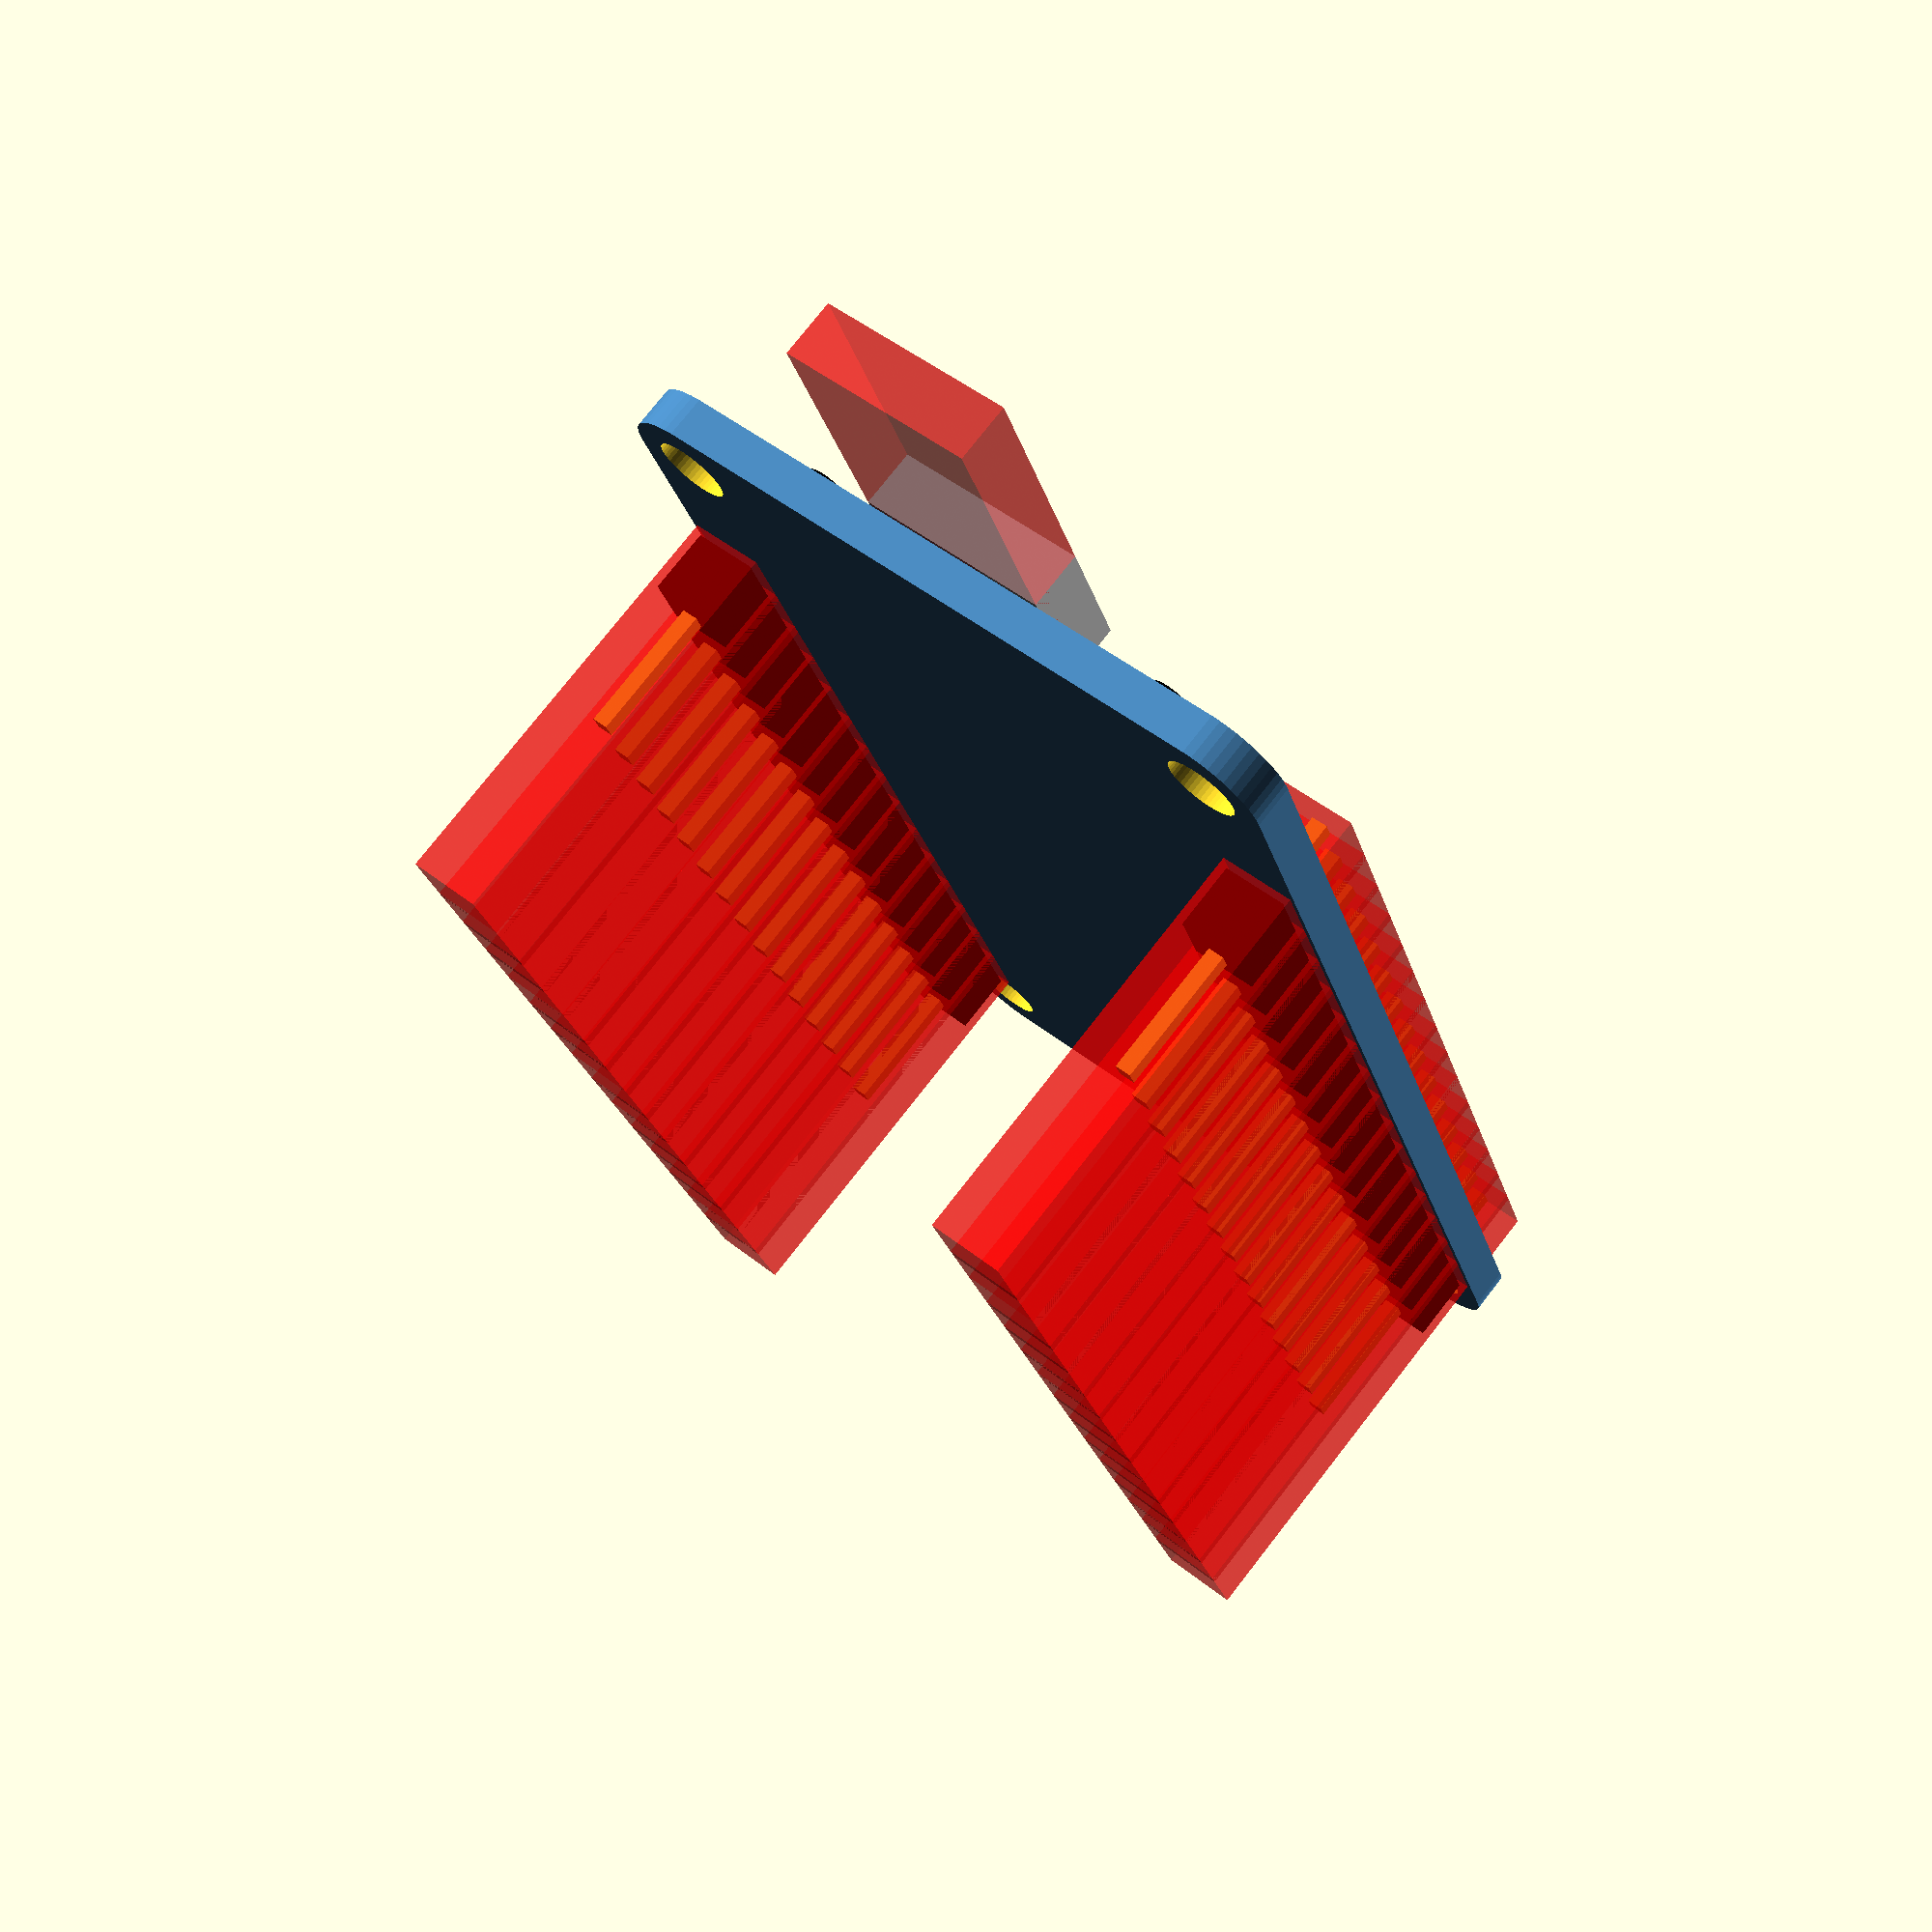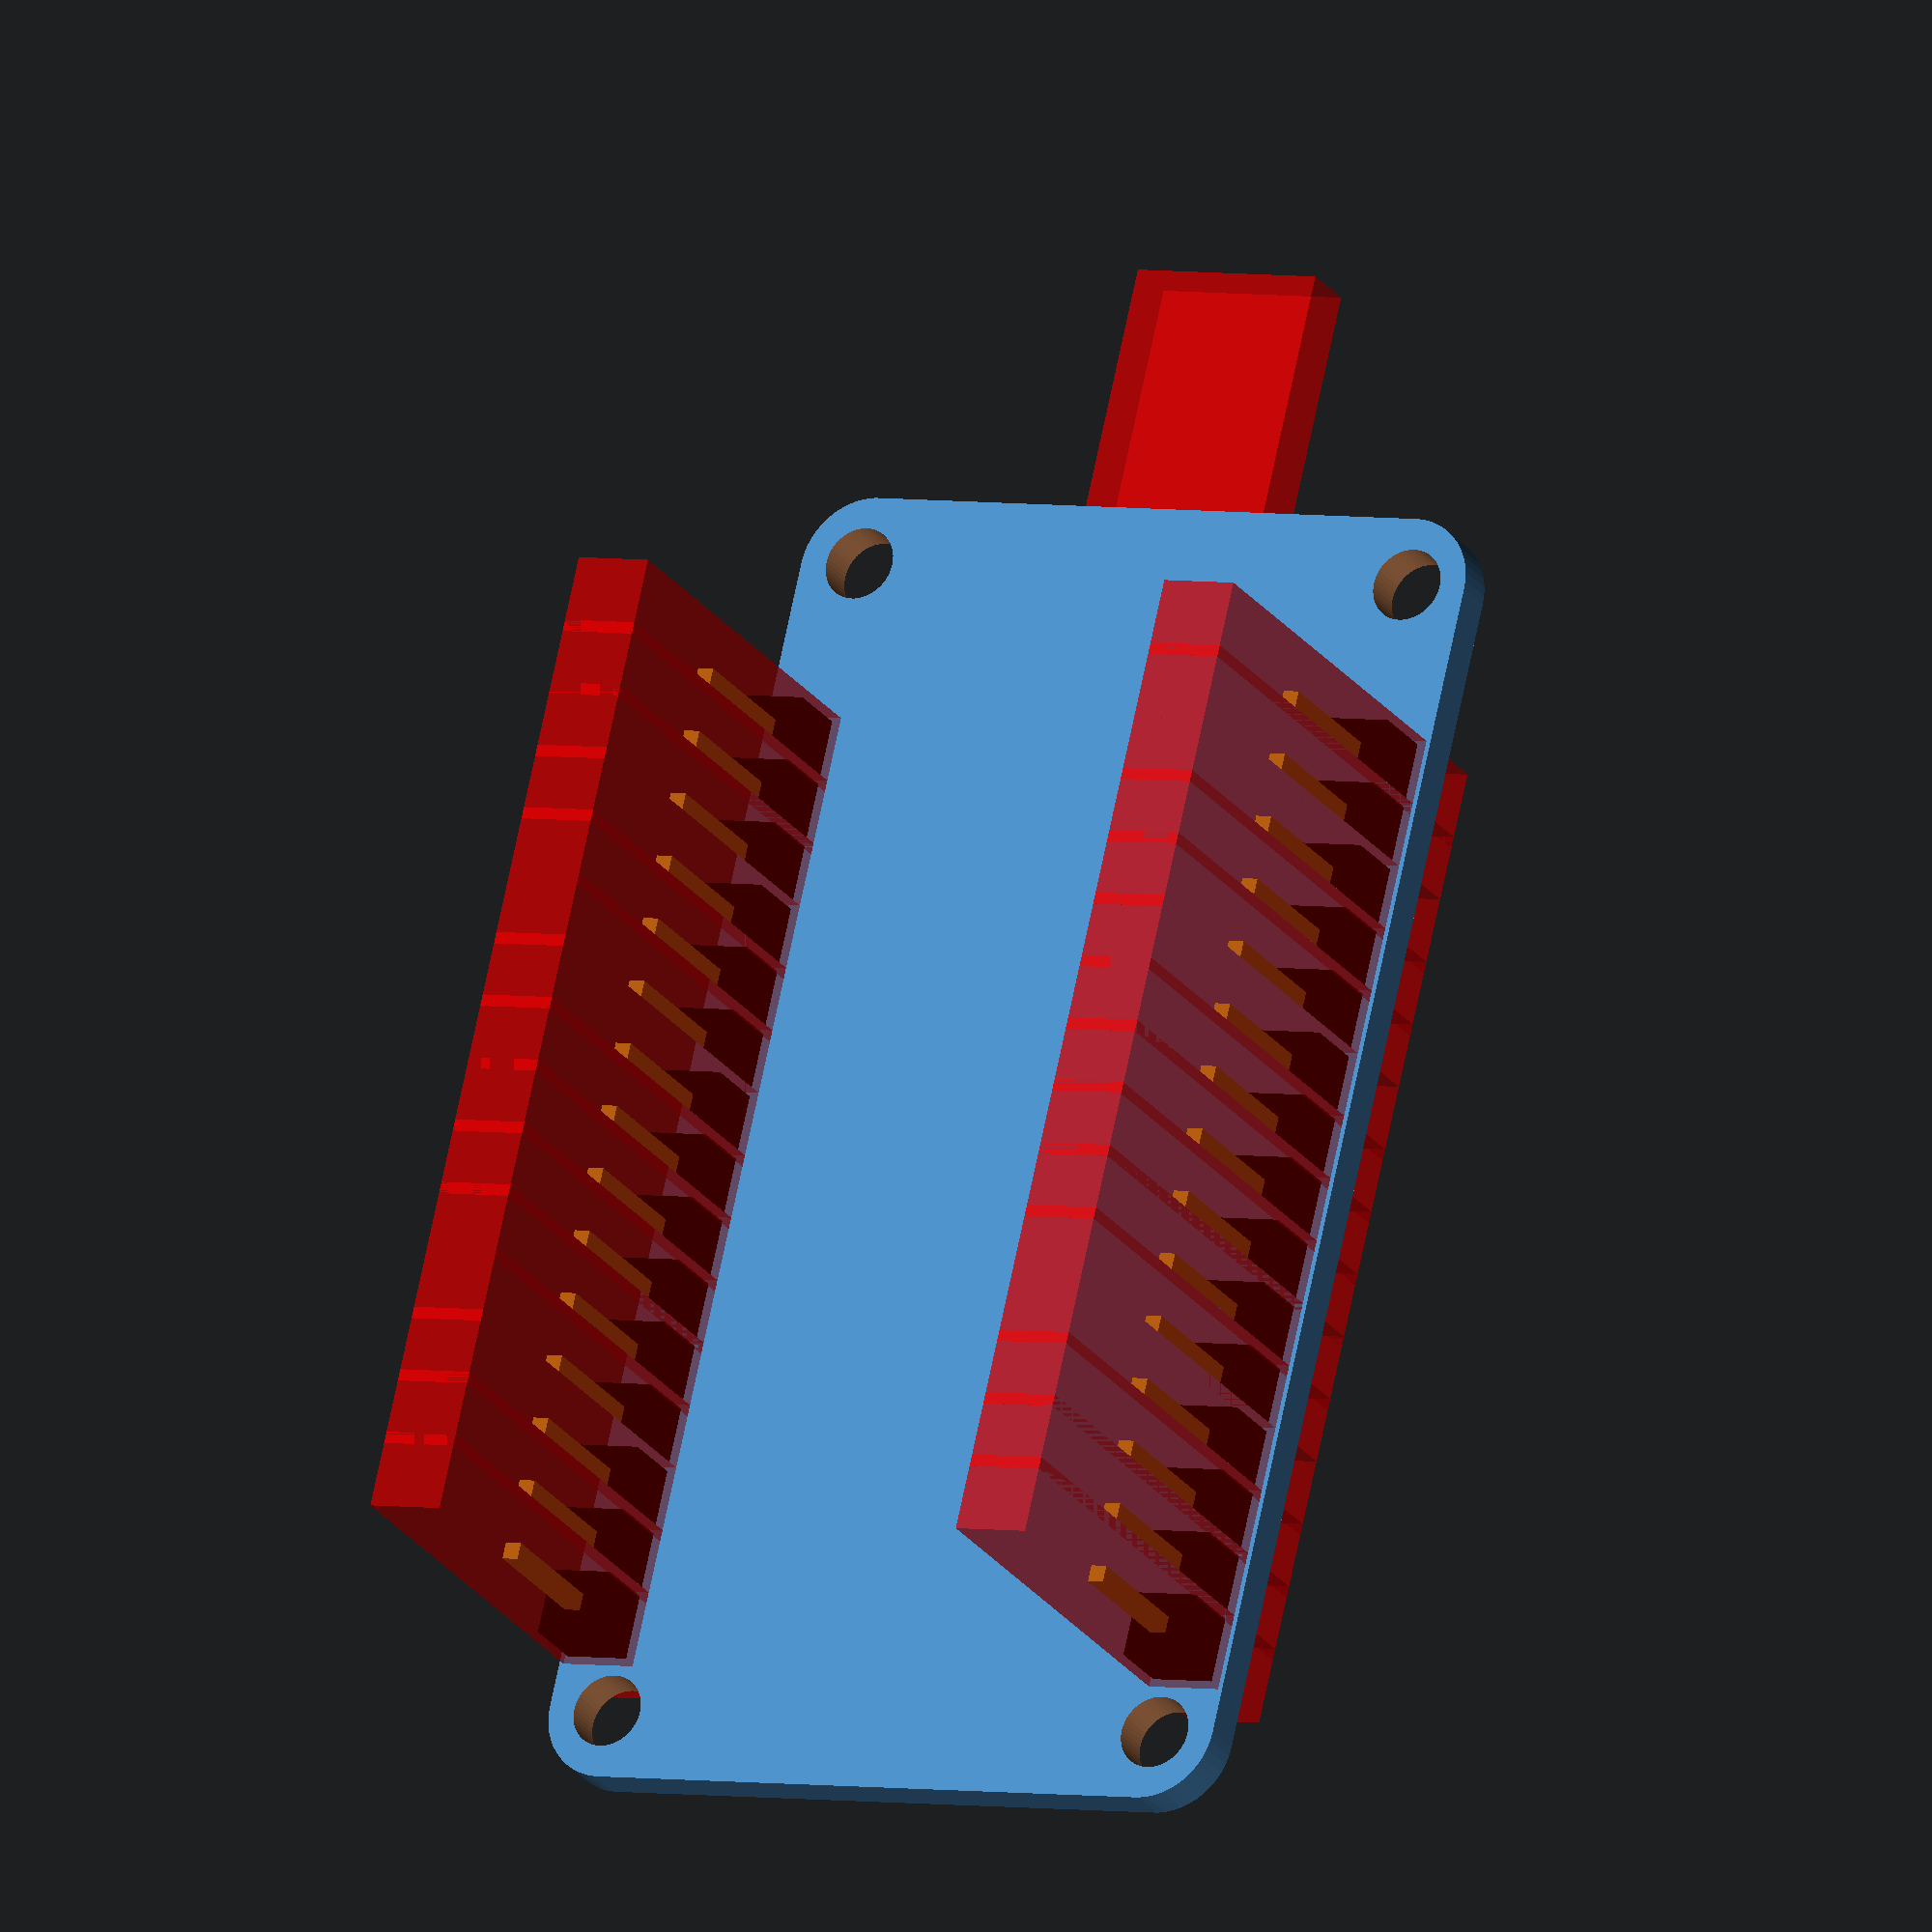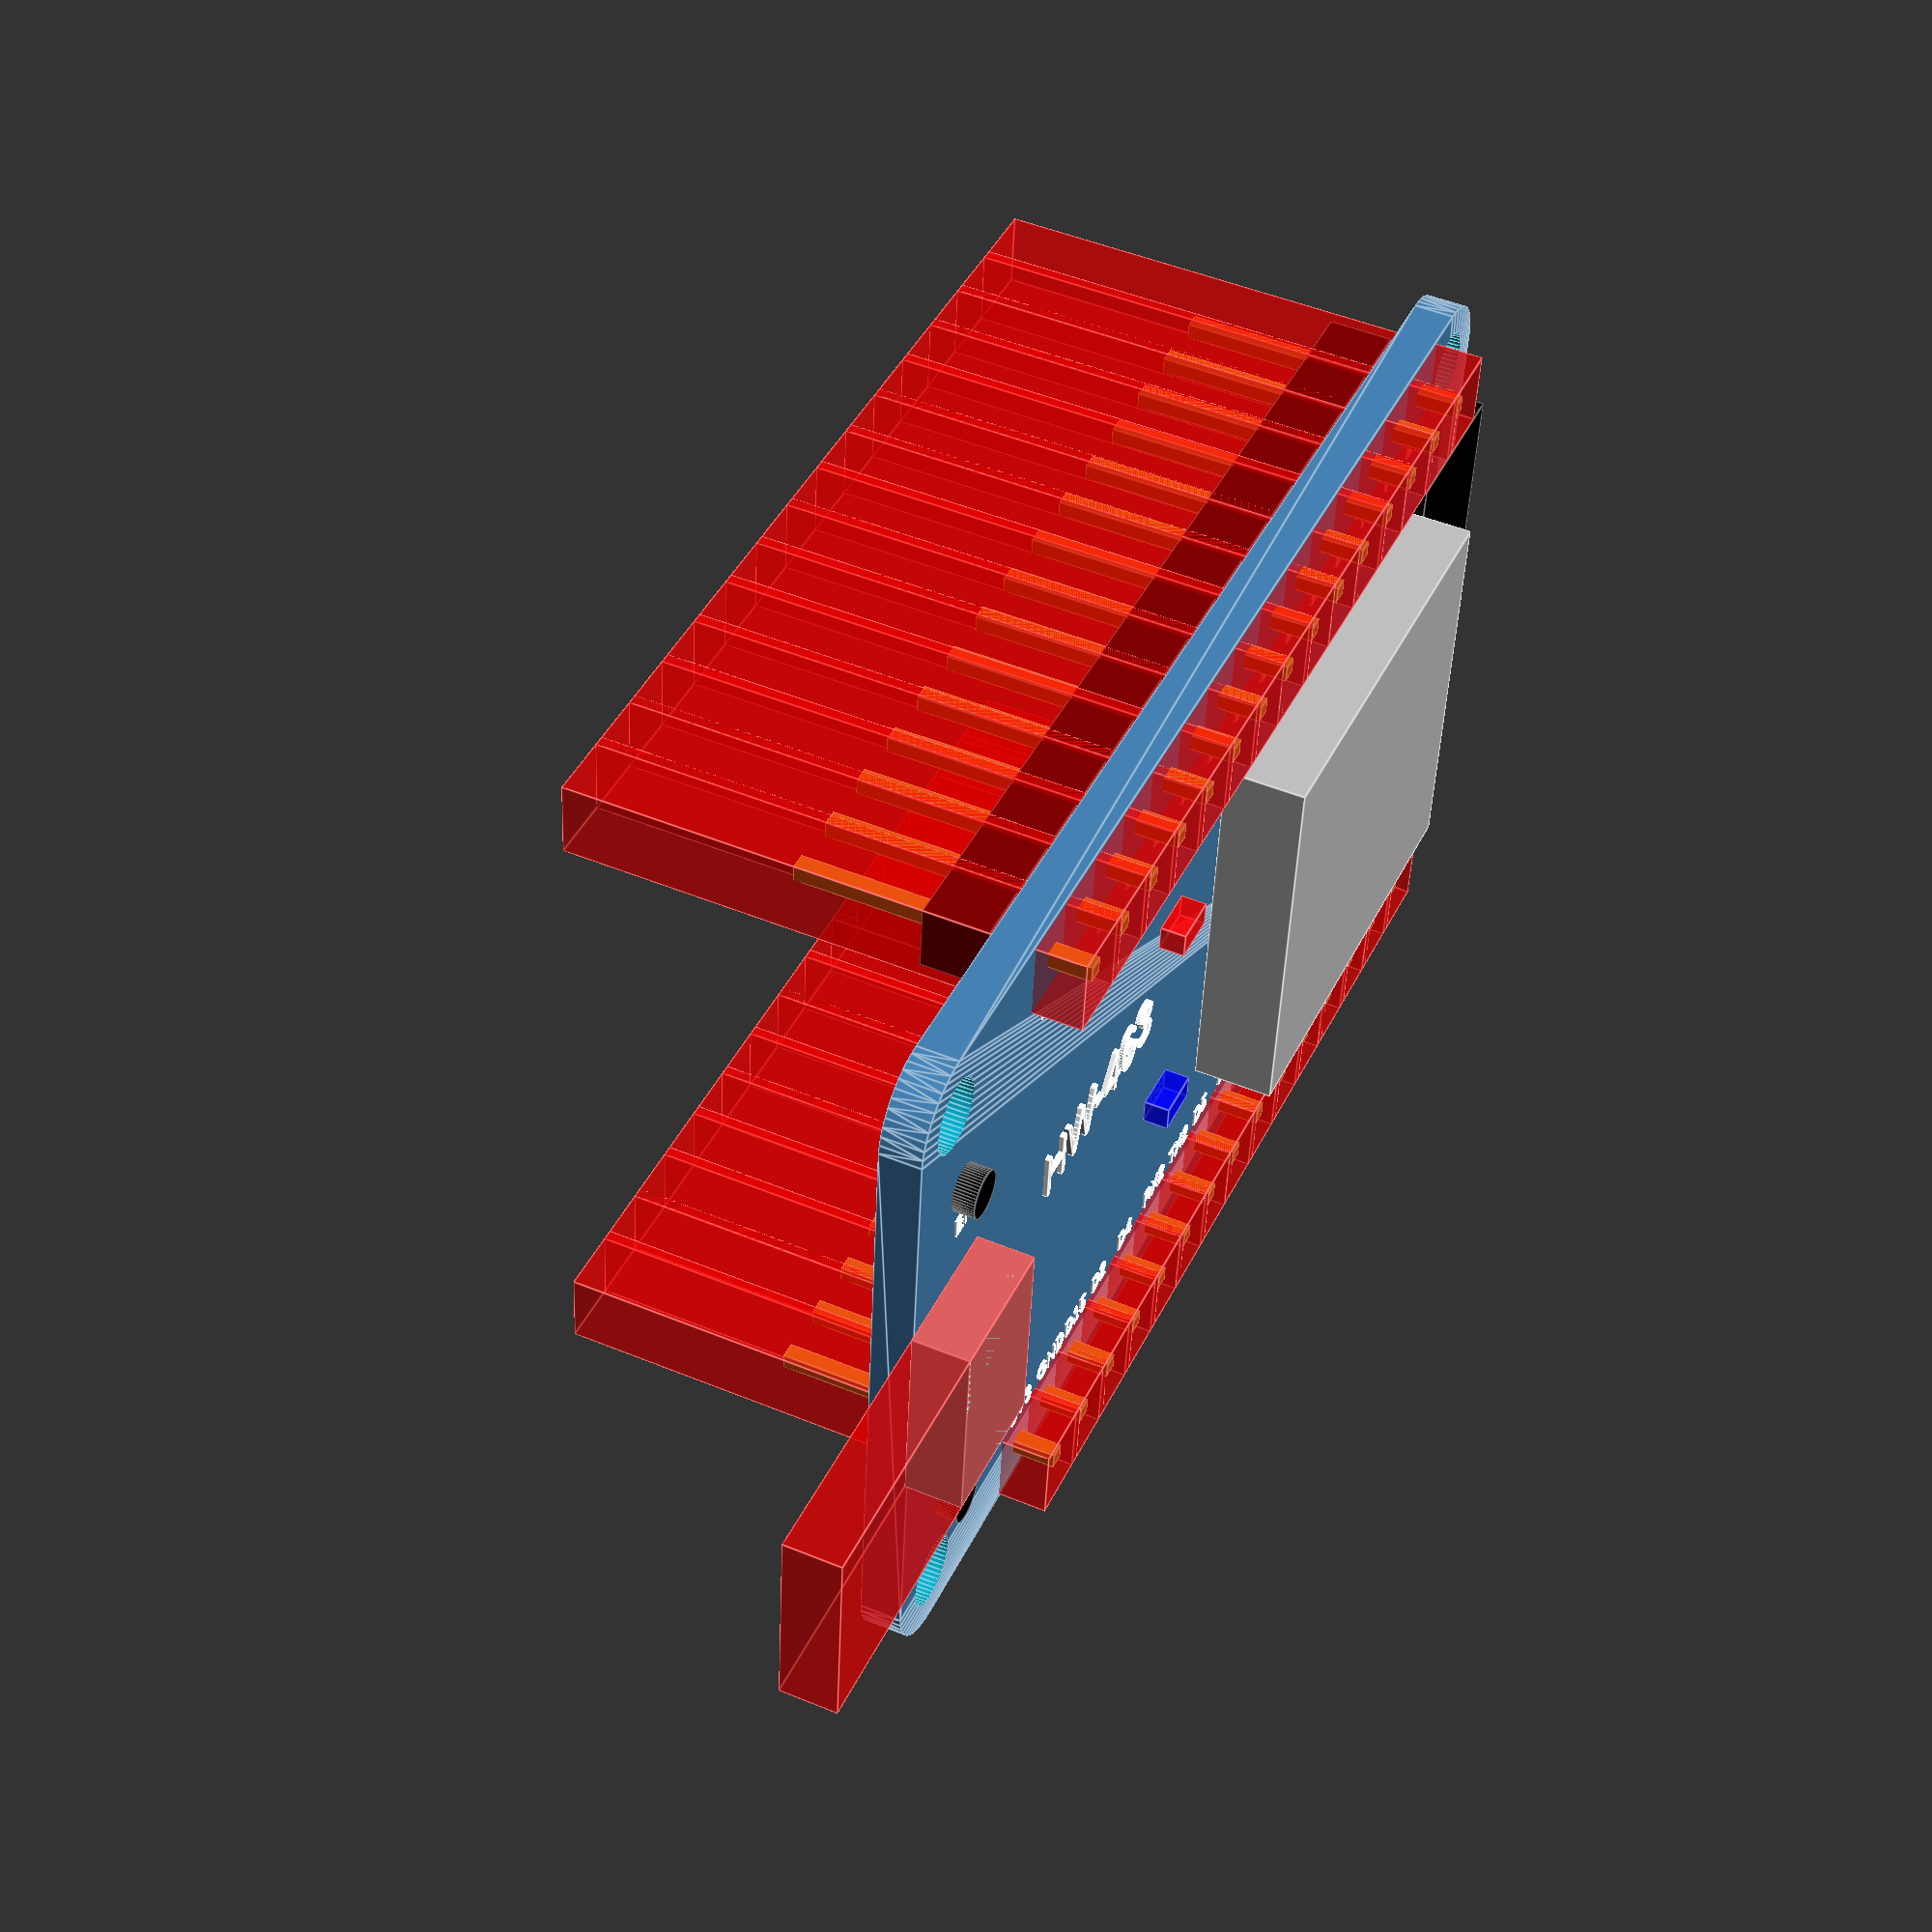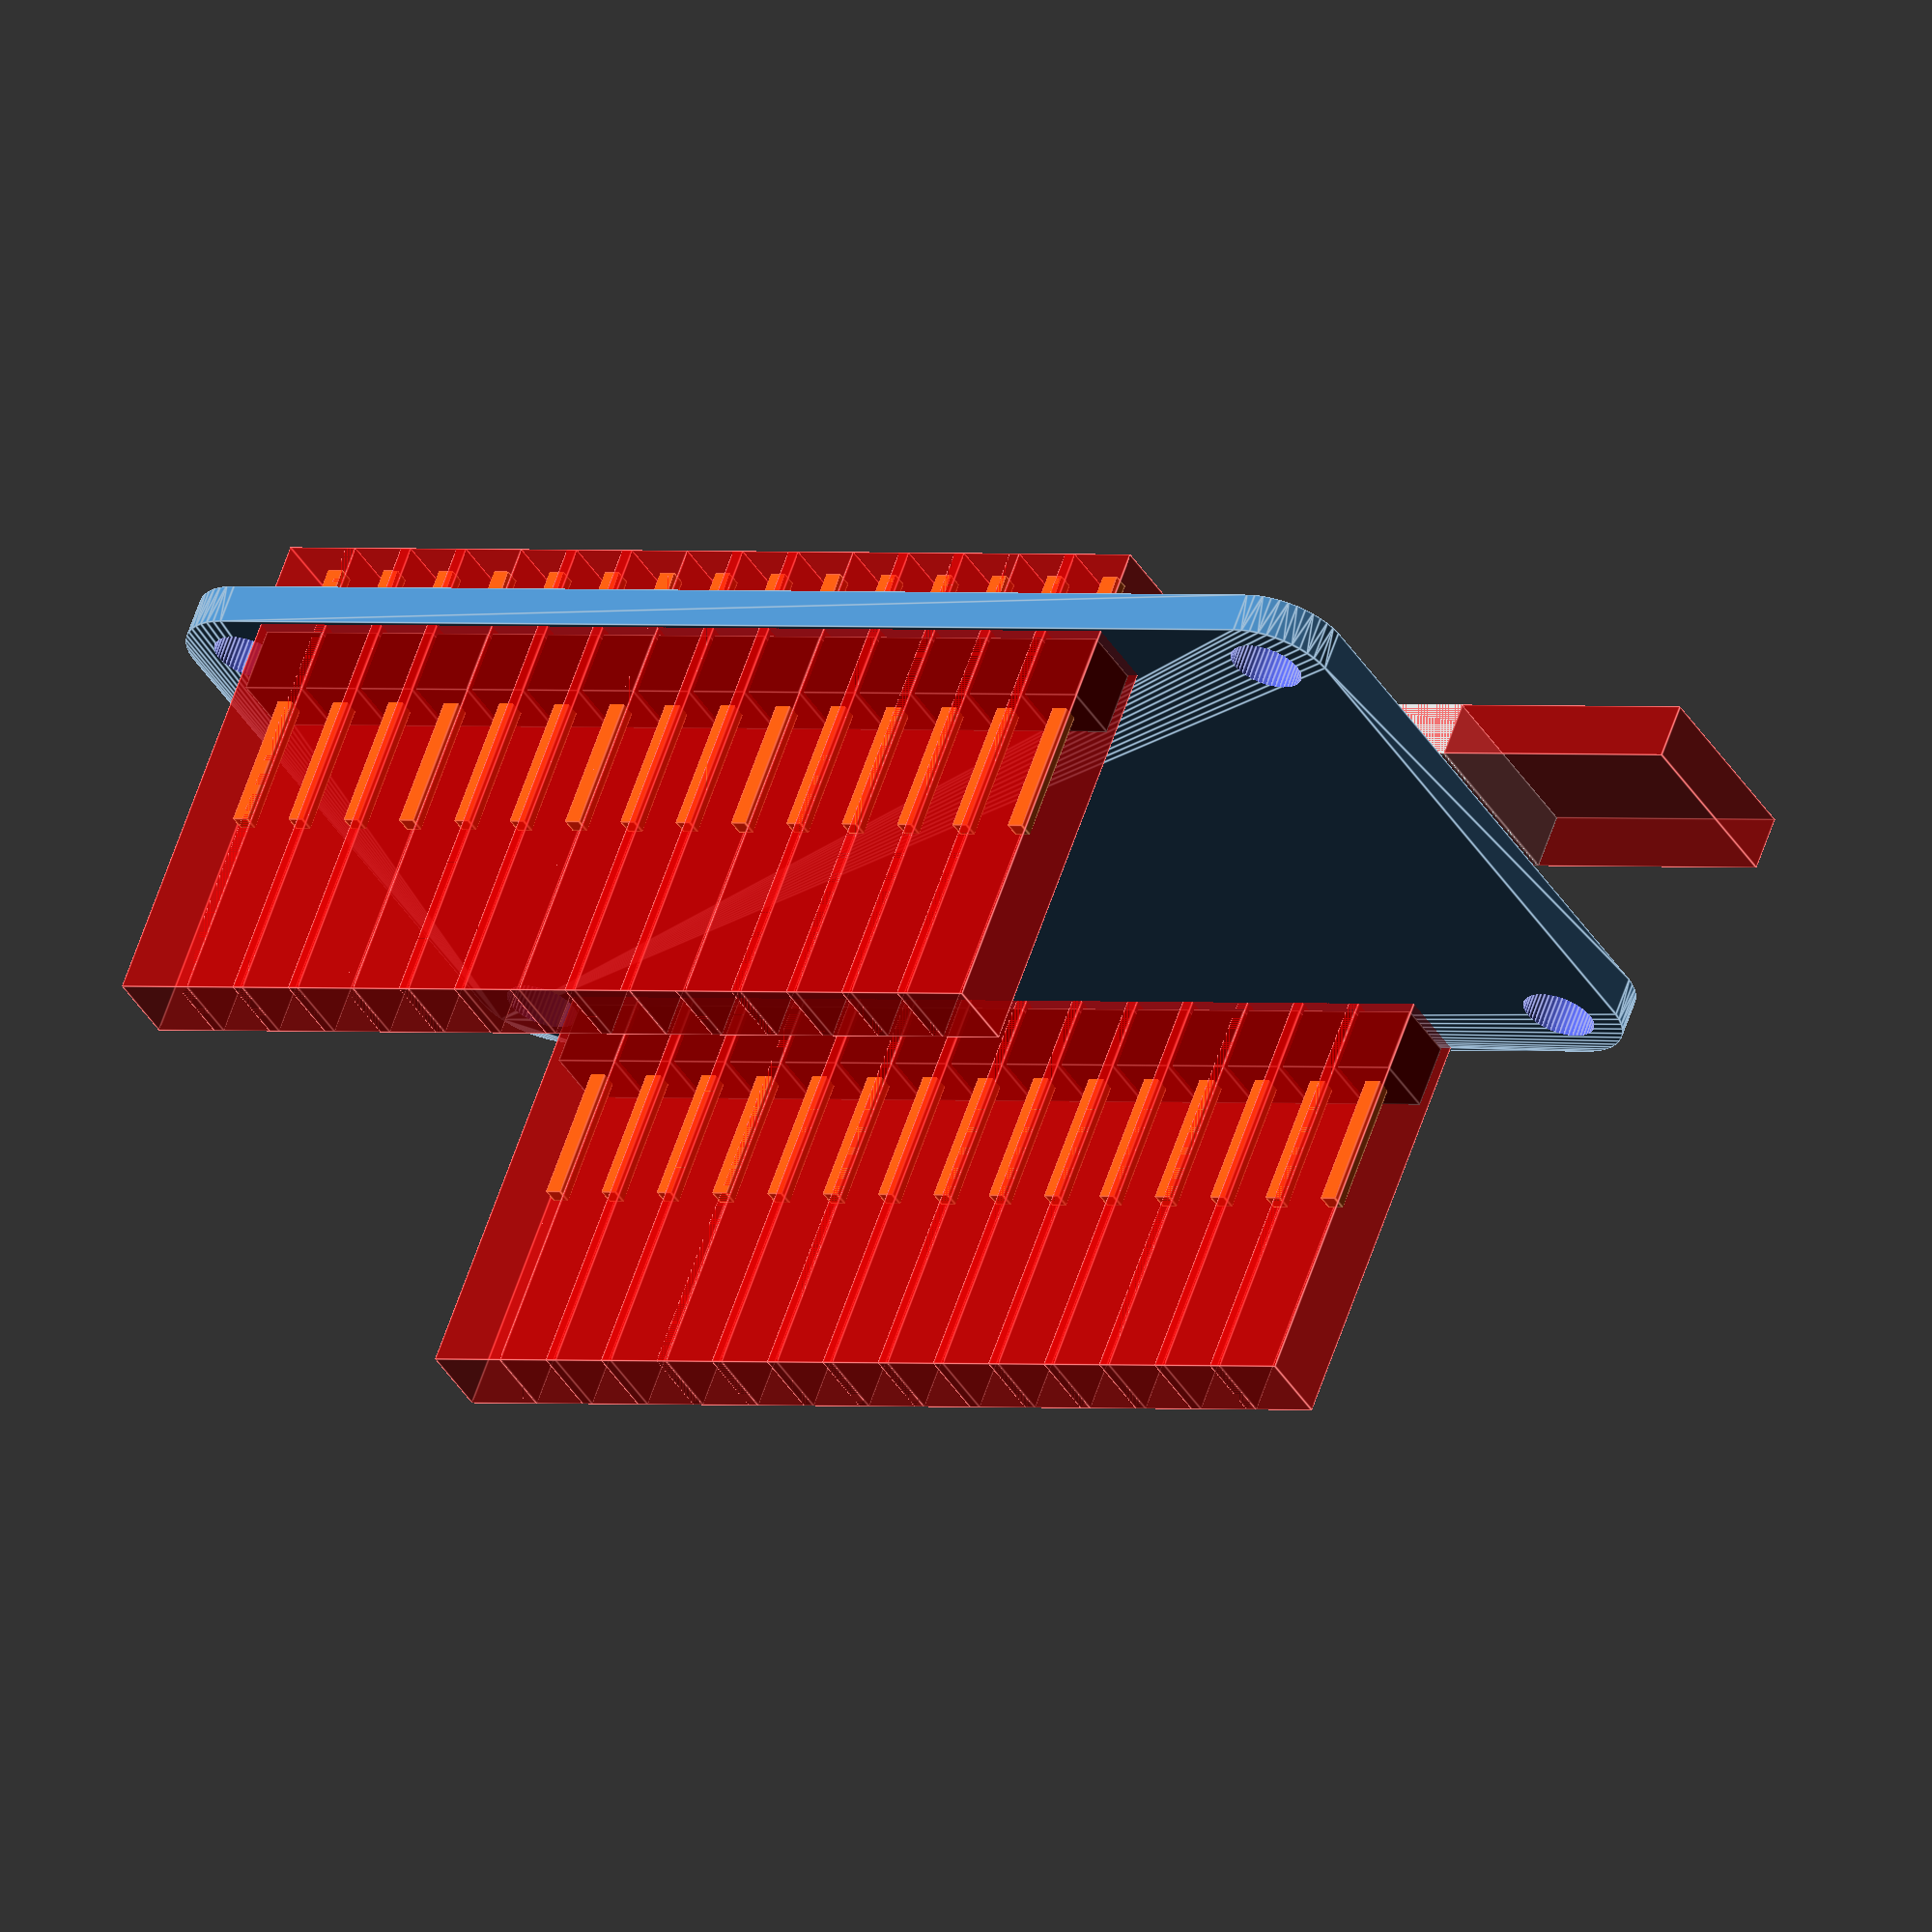
<openscad>
module ESP8266_HW463()
{
    $fn=50;
    
    color("White", 1.0) translate([0,-15,0.5]) rotate([0,0,90]) text("HW-463", size=2);
    
    // pcb
    difference()
    {
        color("SteelBlue") minkowski()
        {
            cube([28.75-2*2.75,52.0-2*2.75,1.6/2], center=true);
            cylinder(r=2.75,h=1.6/2,center=true);
        };
        translate([28.75/2-2.5,52/2-2.675,0]) cylinder(d=2.85,h=1.7,center=true);
        translate([-28.75/2+2.5,52/2-2.675,0]) cylinder(d=2.85,h=1.7,center=true);
        translate([-28.75/2+2.5,-52/2+2.675,0]) cylinder(d=2.85,h=1.7,center=true);
        translate([28.75/2-2.5,-52/2+2.675,0]) cylinder(d=2.85,h=1.7,center=true);
    }
    
    // pcb plane clearance
    * color("Red", 0.2) minkowski()
    {
        cube([28.75-2*2.55,52.0-2*2.55,1.6], center=true);
        cylinder(r=2.75,h=1.6,center=true);
    }
    
    // pins
    pin(5*2.54,20,"D23",false);
    pin(5*2.54,20-1*2.54,"D22",false);
    pin(5*2.54,20-2*2.54,"TX0",false);
    pin(5*2.54,20-3*2.54,"RX0",false);
    pin(5*2.54,20-4*2.54,"D21",false);
    pin(5*2.54,20-5*2.54,"D19",false);
    pin(5*2.54,20-6*2.54,"D18",false);
    pin(5*2.54,20-7*2.54,"D5",false);
    pin(5*2.54,20-8*2.54,"TX2",false);
    pin(5*2.54,20-9*2.54,"RX2",false);
    pin(5*2.54,20-10*2.54,"D4",false);
    pin(5*2.54,20-11*2.54,"D2",false);
    pin(5*2.54,20-12*2.54,"D15",false);
    pin(5*2.54,20-13*2.54,"GND",false);
    pin(5*2.54,20-14*2.54,"3V3",false);
    
    pin(-5*2.54,20,"EN",true);
    pin(-5*2.54,20-1*2.54,"VP",true);
    pin(-5*2.54,20-2*2.54,"VN",true);
    pin(-5*2.54,20-3*2.54,"D34",true);
    pin(-5*2.54,20-4*2.54,"D35",true);
    pin(-5*2.54,20-5*2.54,"D32",true);
    pin(-5*2.54,20-6*2.54,"D33",true);
    pin(-5*2.54,20-7*2.54,"D25",true);
    pin(-5*2.54,20-8*2.54,"D26",true);
    pin(-5*2.54,20-9*2.54,"D27",true);
    pin(-5*2.54,20-10*2.54,"D14",true);
    pin(-5*2.54,20-11*2.54,"D12",true);
    pin(-5*2.54,20-12*2.54,"D13",true);
    pin(-5*2.54,20-13*2.54,"GND",true);
    pin(-5*2.54,20-14*2.54,"VIN",true);
    
    // ESP32 Module
    color("Silver") translate([28.75/2-22.4,1,0.8]) cube([15.7,17.7,4.78-1.6], center=false);
    color("Black")  translate([-9,19,0.8]) cube([18,6.5,1.1], center=false);
    
    // LEDs
    color("Red",0.7) translate([28.75/2-19.11,26-30.6,0.8]) cube([1,2,1], center=false);
    color("Blue",0.7) translate([28.75/2-10,26-30.6,0.8]) cube([1,2,1], center=false);
    
    // Buttons
    translate([28.75/2-22,-26+3.6,0.8]) 
    {
        color("Black") cylinder(r=0.9,h=1.7,center=true);
        color("White", 1.0) translate([2,-0.6,-0.4]) rotate([0,0,90]) text("EN", size=0.8);
        color("Black") translate([16,0,0]) cylinder(r=0.9,h=1.7,center=true);
        color("White", 1.0) translate([14.5,-1,-0.4]) rotate([0,0,90]) text("BOOT", size=0.8);
    }
    
    // USB Port
    color("Silver")  translate([28.75/2-18,-26.2,0.8]) cube([7.7,5.4,2.2], center=false);
    color("Red",0.5) translate([28.75/2-18,-26.2-10,0.8]) cube([7.7,5.4+10,2.2], center=false);
    
    module pin(x=0.0, y=0.0, desc="", mirror=false)
    {
     translate([x,y,0])
     {
        color("Goldenrod", 1.0) translate([0, 0, -11.33/2+2.46]) cube([0.65,0.65,11.33], center=true);
        color("Black", 1.0)     translate([0, 0, -1-2.54/2])     cube([2.54,2.54,2.54], center=true); 
        color("Red", 0.5)       translate([0, 0, -7.3])          cube([3,3,20], center=true);
         
        if (mirror) color("White", 1.0) translate([2.5,-1,0.4])   rotate([0,0,90]) text(desc, size=0.8);
        else        color("White", 1.0) translate([-1.7,-1,0.4])   rotate([0,0,90]) text(desc, size=0.8);
         
     }
    }    
}

ESP8266_HW463();
</openscad>
<views>
elev=283.1 azim=198.5 roll=218.0 proj=p view=solid
elev=203.9 azim=346.8 roll=333.7 proj=o view=solid
elev=131.4 azim=275.4 roll=245.3 proj=p view=edges
elev=118.7 azim=299.5 roll=341.4 proj=o view=edges
</views>
